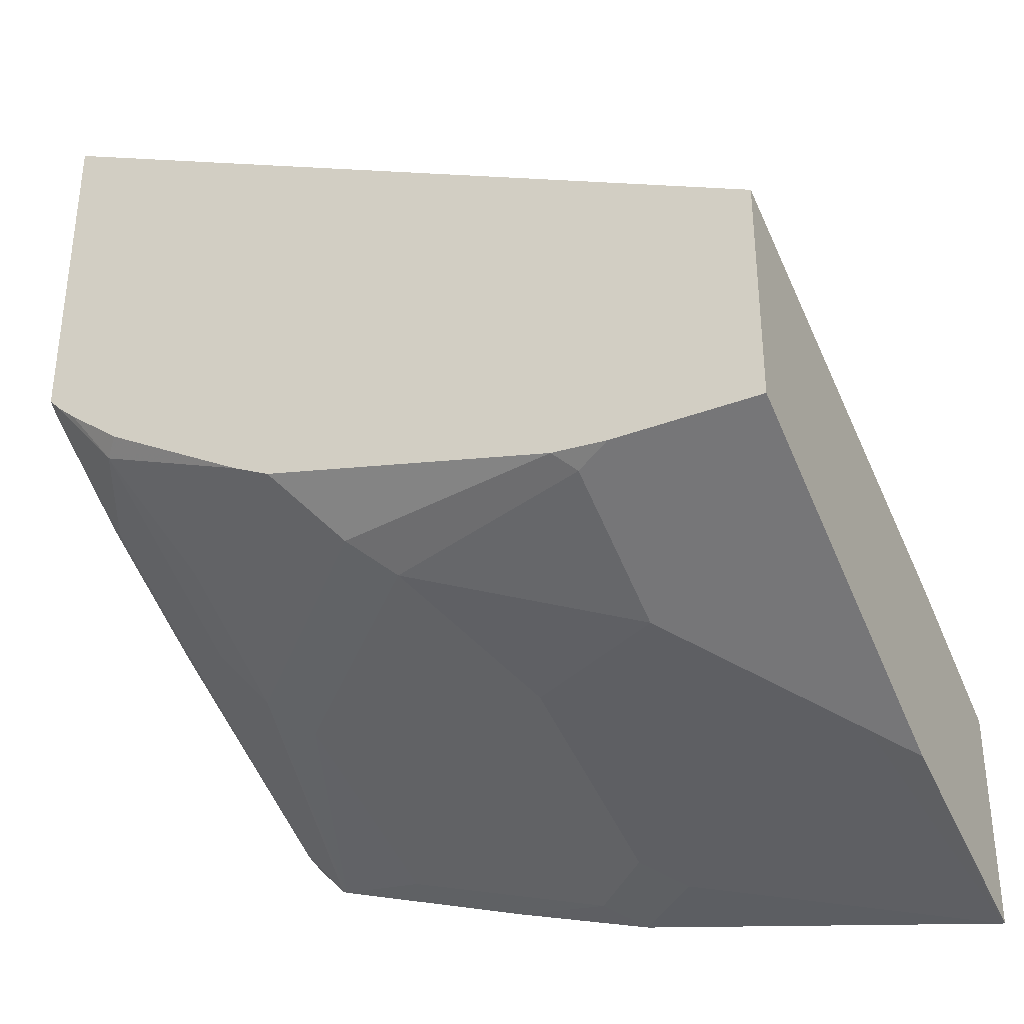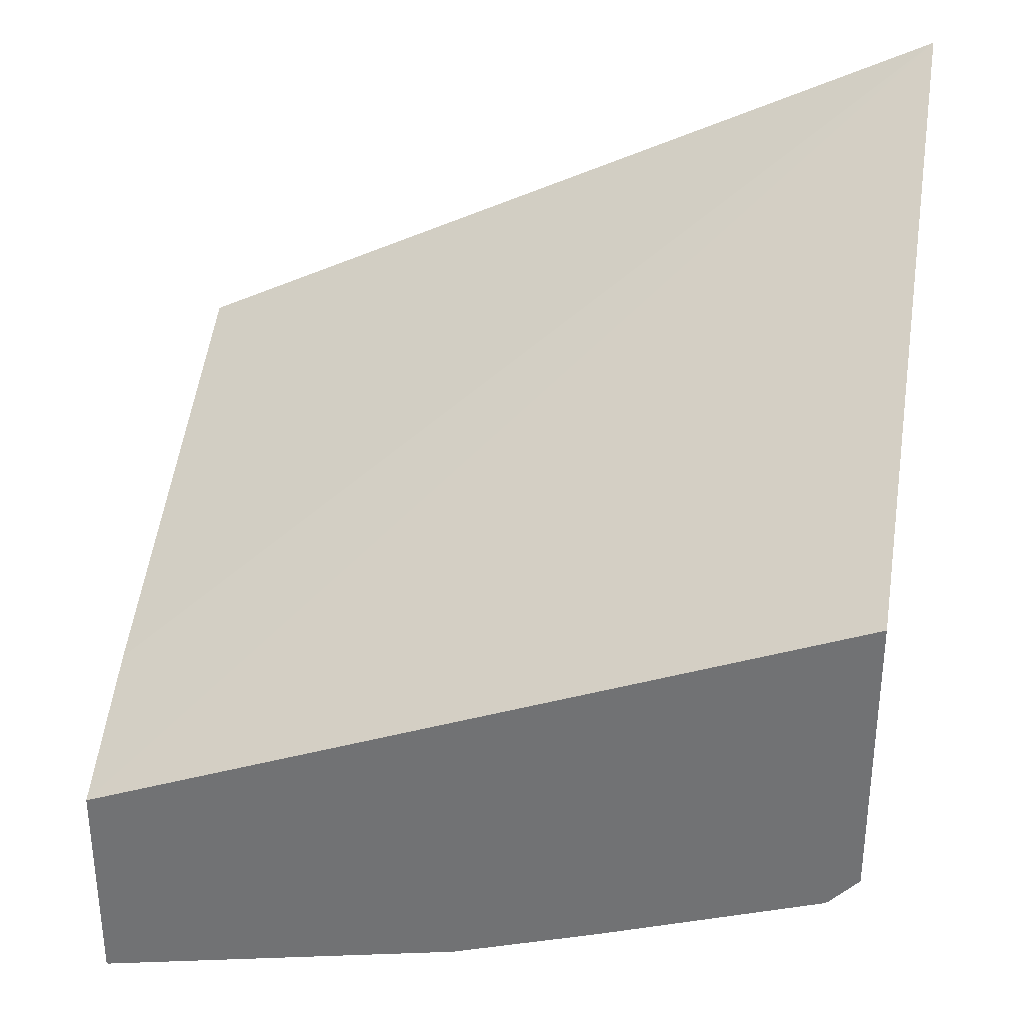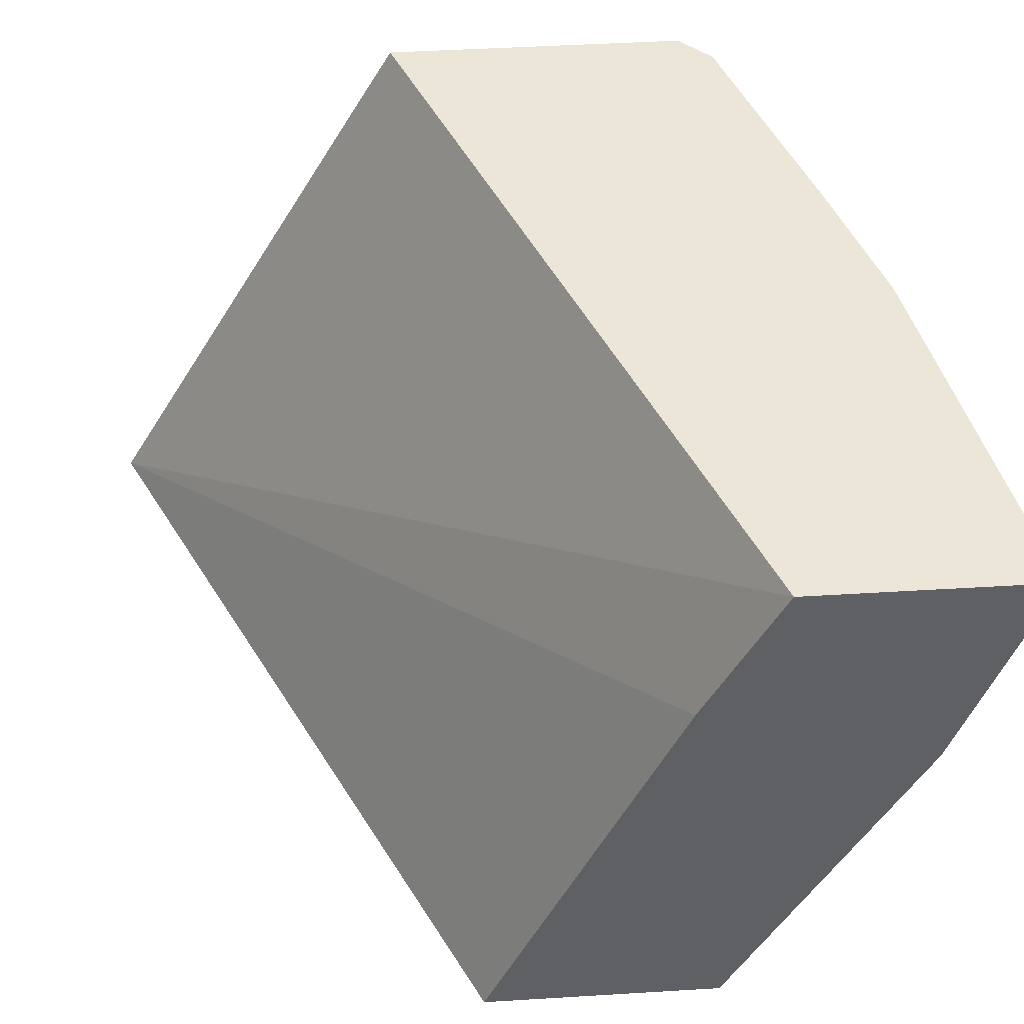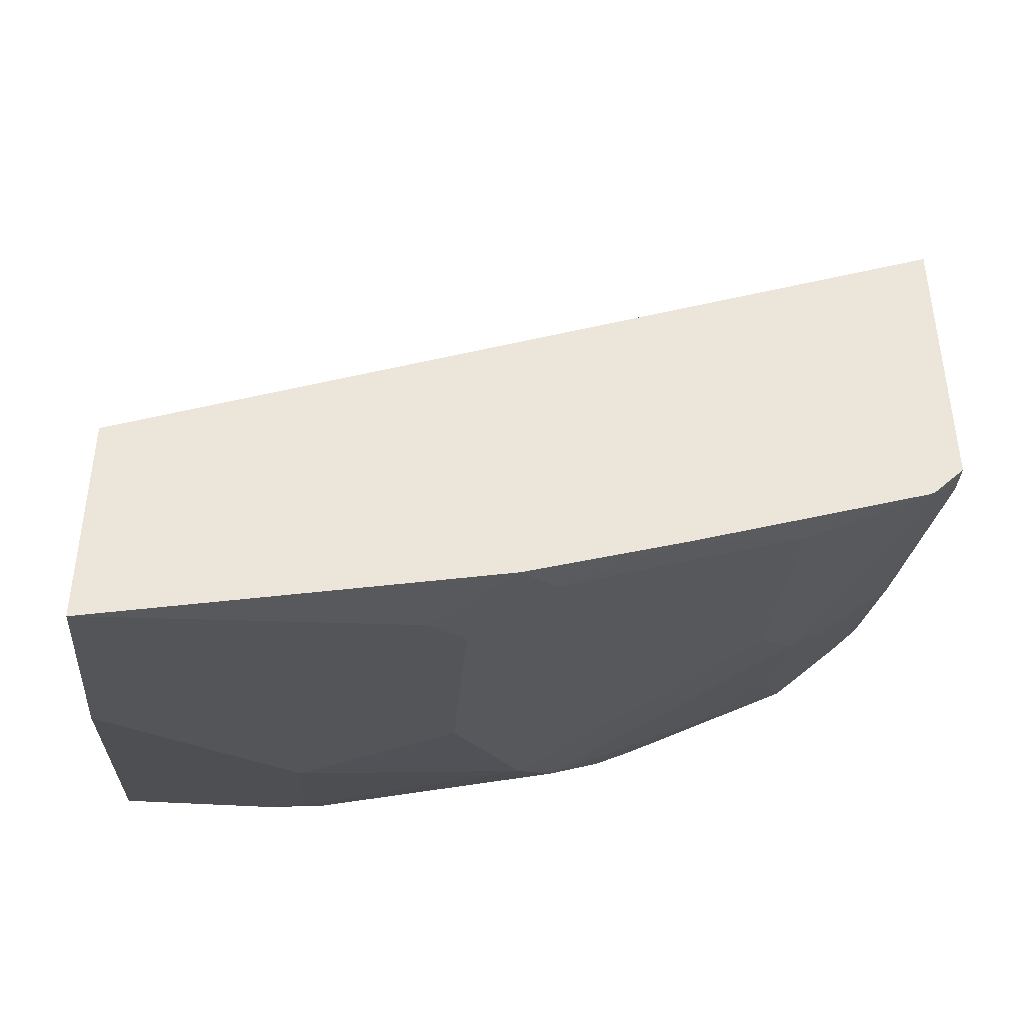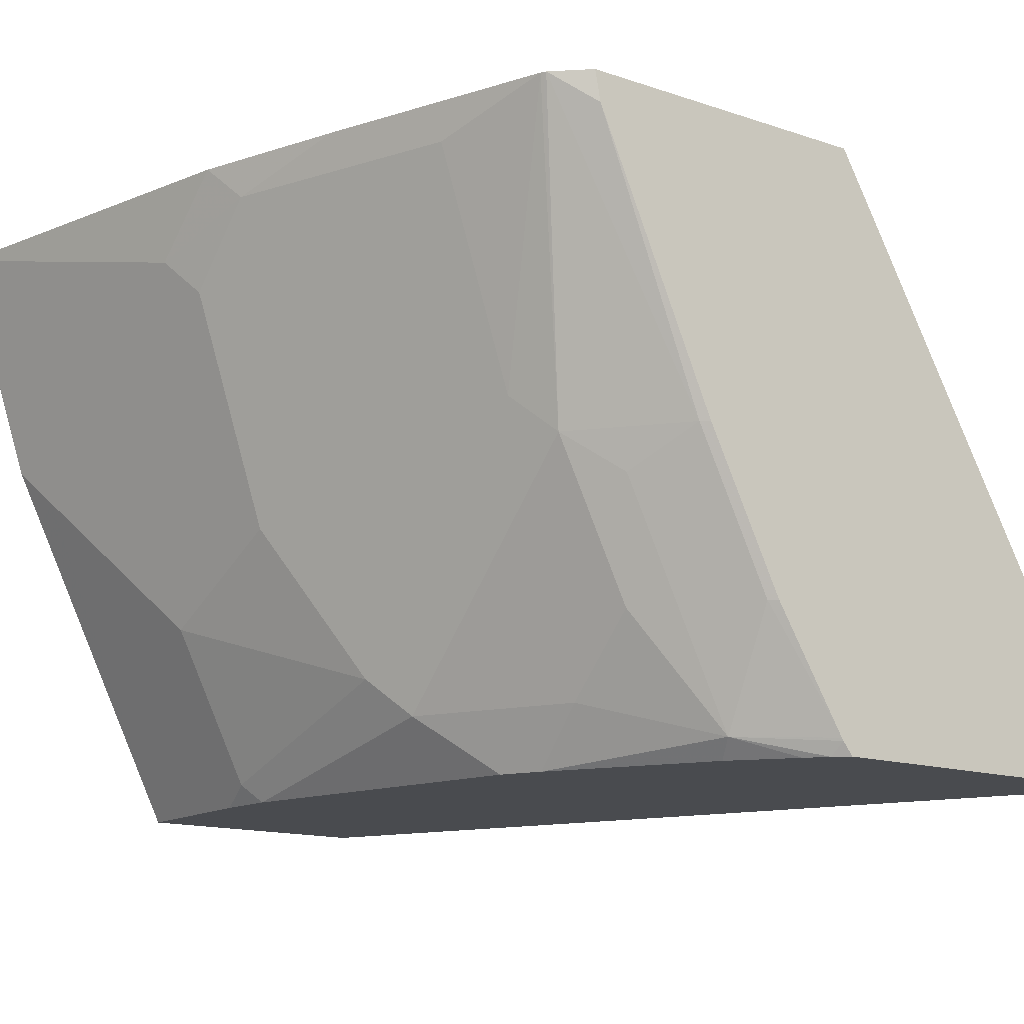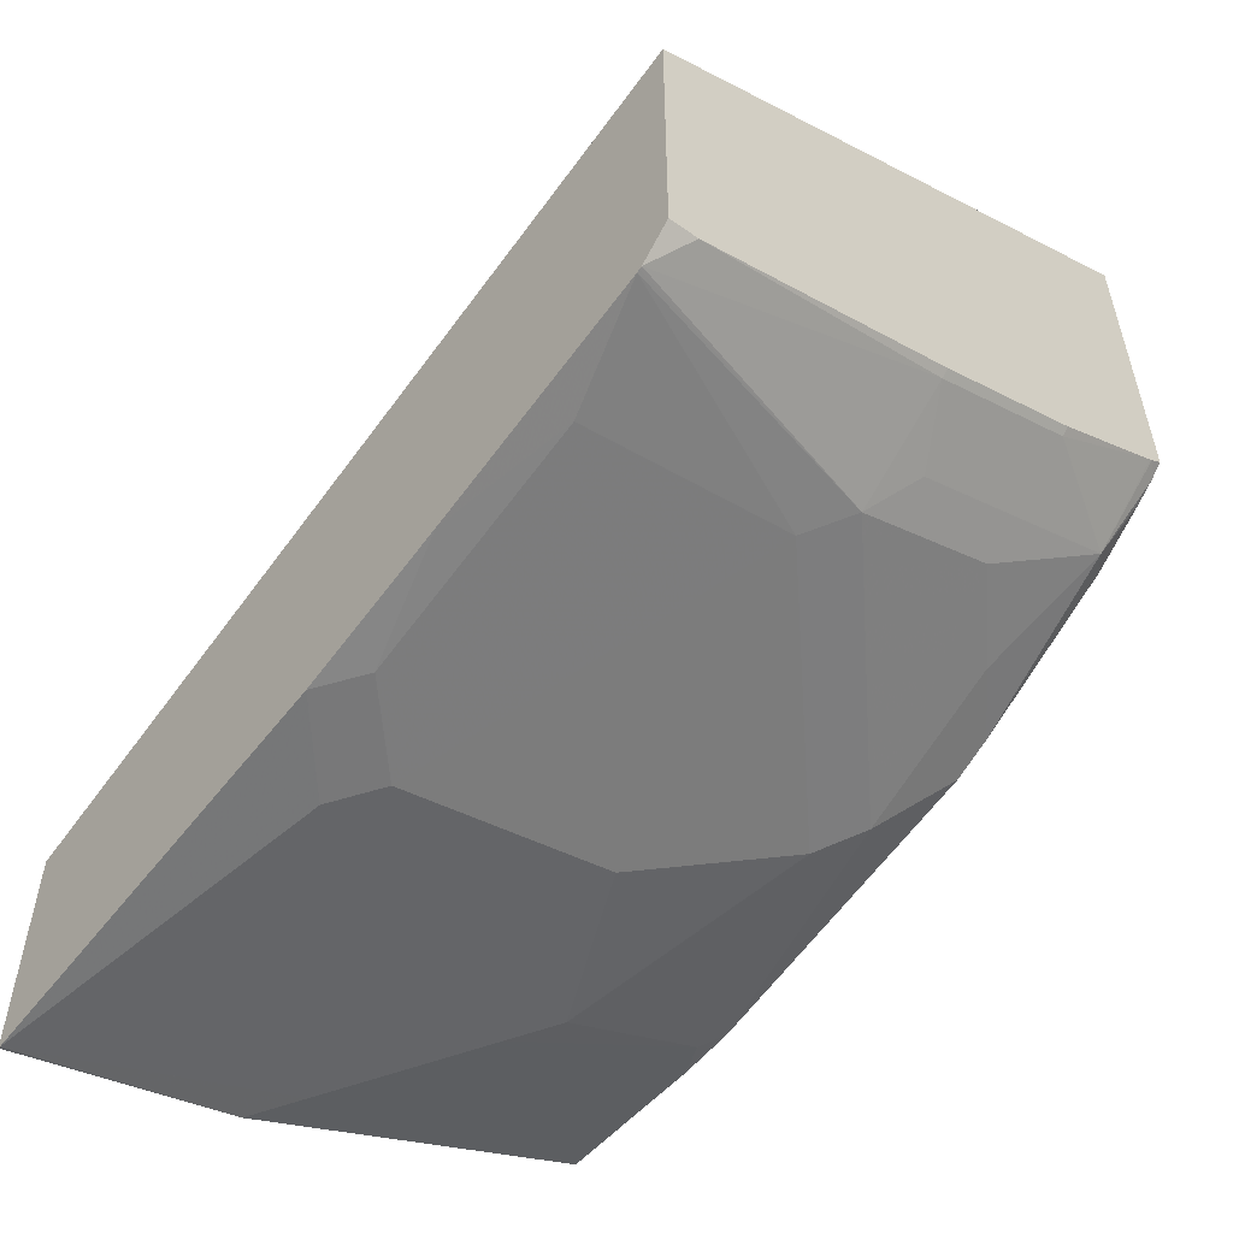
<metadata>
{"format":"obj","ext":"obj","renderer":"f3d","projection":"perspective","resolution":1024,"background":"white","views":[{"elev":-34.9,"azim":26.9,"up":"+Z"},{"elev":33.0,"azim":-170.6,"up":"+Z"},{"elev":46.1,"azim":86.0,"up":"+Y"},{"elev":-44.4,"azim":175.8,"up":"+Z"},{"elev":-14.2,"azim":-126.7,"up":"+Y"},{"elev":-55.5,"azim":-130.9,"up":"+Z"}]}
</metadata>
<code>
v -0.2138 -0.8559 -0.1742
v -0.2138 -0.7176 -0.2534
v -0.2138 -0.8559 -0.2692
v -7.239e-05 -0.8559 -0.2769
v -7.239e-05 -0.7381 -0.328
v -7.239e-05 -0.7244 -0.3349
v -7.239e-05 -0.7108 -0.3417
v -7.239e-05 -0.6977 -0.3482
v -0.2138 -0.6977 -0.2648
v -0.2138 -0.8523 -0.272
v -0.2102 -0.8559 -0.2729
v -7.239e-05 -0.8559 -0.3409
v -7.239e-05 -0.6977 -0.4097
v -0.2138 -0.6977 -0.3468
v -0.2138 -0.8516 -0.2725
v -0.1948 -0.8508 -0.2921
v -0.205 -0.8559 -0.2775
v -0.04101 -0.8559 -0.3409
v -0.01026 -0.7688 -0.3844
v -7.239e-05 -0.7722 -0.3827
v -7.239e-05 -0.7587 -0.3895
v -0.000679 -0.6977 -0.4097
v -0.2057 -0.6977 -0.3554
v -0.2138 -0.7058 -0.3453
v -0.2138 -0.8493 -0.2739
v -0.1897 -0.8559 -0.2897
v -0.2119 -0.8201 -0.2938
v -0.1948 -0.8303 -0.3024
v -0.1845 -0.8201 -0.3152
v -0.164 -0.8406 -0.3152
v -0.1487 -0.8559 -0.3139
v -0.05632 -0.8559 -0.3396
v -0.05126 -0.8508 -0.3434
v -0.04101 -0.7996 -0.369
v -0.08202 -0.7791 -0.369
v -0.05126 -0.7483 -0.3844
v -0.09227 -0.7278 -0.3844
v -0.08202 -0.7176 -0.3895
v -0.1032 -0.6977 -0.3892
v -0.205 -0.6977 -0.3557
v -0.1845 -0.7791 -0.3357
v -0.2119 -0.7791 -0.3143
v -0.2138 -0.7791 -0.3123
v -0.2138 -0.8201 -0.2918
v -0.1948 -0.7893 -0.3229
v -0.123 -0.8406 -0.3357
v -0.1383 -0.8559 -0.3191
v -0.1128 -0.8303 -0.3434
v -0.05126 -0.8098 -0.3639
v -0.09227 -0.7893 -0.3639
v -0.1128 -0.7073 -0.3844
v -0.1743 -0.7688 -0.3434
v -0.1435 -0.6977 -0.3765
v -0.2043 -0.6977 -0.3561
v -0.1743 -0.7073 -0.3639
f 23 42 24
f 24 42 43
f 25 44 27
f 27 44 43
f 27 45 28
f 27 42 45
f 28 45 41
f 23 41 42
f 27 43 42
f 23 40 41
f 18 32 33
f 22 37 38
f 22 36 37
f 19 21 20
f 19 22 21
f 19 36 22
f 19 35 36
f 19 34 35
f 18 34 19
f 18 33 34
f 16 31 26
f 28 41 29
f 22 38 39
f 29 41 46
f 41 54 52
f 30 46 47
f 51 55 53
f 51 52 55
f 48 50 49
f 16 30 31
f 41 45 42
f 41 48 46
f 41 52 48
f 40 54 41
f 39 51 53
f 38 51 39
f 37 52 51
f 29 46 30
f 37 48 52
f 37 51 38
f 35 50 37
f 35 37 36
f 34 50 35
f 34 49 50
f 33 49 34
f 33 48 49
f 32 48 33
f 32 46 48
f 32 47 46
f 30 47 31
f 37 50 48
f 16 29 30
f 4 8 7
f 16 27 28
f 1 7 8
f 1 6 7
f 1 5 6
f 1 4 5
f 1 12 4
f 1 18 12
f 1 32 18
f 1 47 32
f 1 31 47
f 1 26 31
f 1 17 26
f 1 11 17
f 1 3 11
f 1 10 3
f 1 15 10
f 1 25 15
f 1 44 25
f 1 43 44
f 1 24 43
f 1 14 24
f 1 9 14
f 1 2 9
f 52 54 55
f 1 8 2
f 16 28 29
f 2 8 9
f 4 12 20
f 16 25 27
f 16 26 17
f 15 25 16
f 14 23 24
f 13 21 22
f 12 19 20
f 12 18 19
f 11 16 17
f 10 16 11
f 10 15 16
f 8 14 9
f 8 23 14
f 8 40 23
f 8 54 40
f 8 53 54
f 8 39 53
f 8 22 39
f 8 13 22
f 4 6 5
f 4 7 6
f 4 13 8
f 4 21 13
f 4 20 21
f 3 10 11
f 53 55 54

</code>
